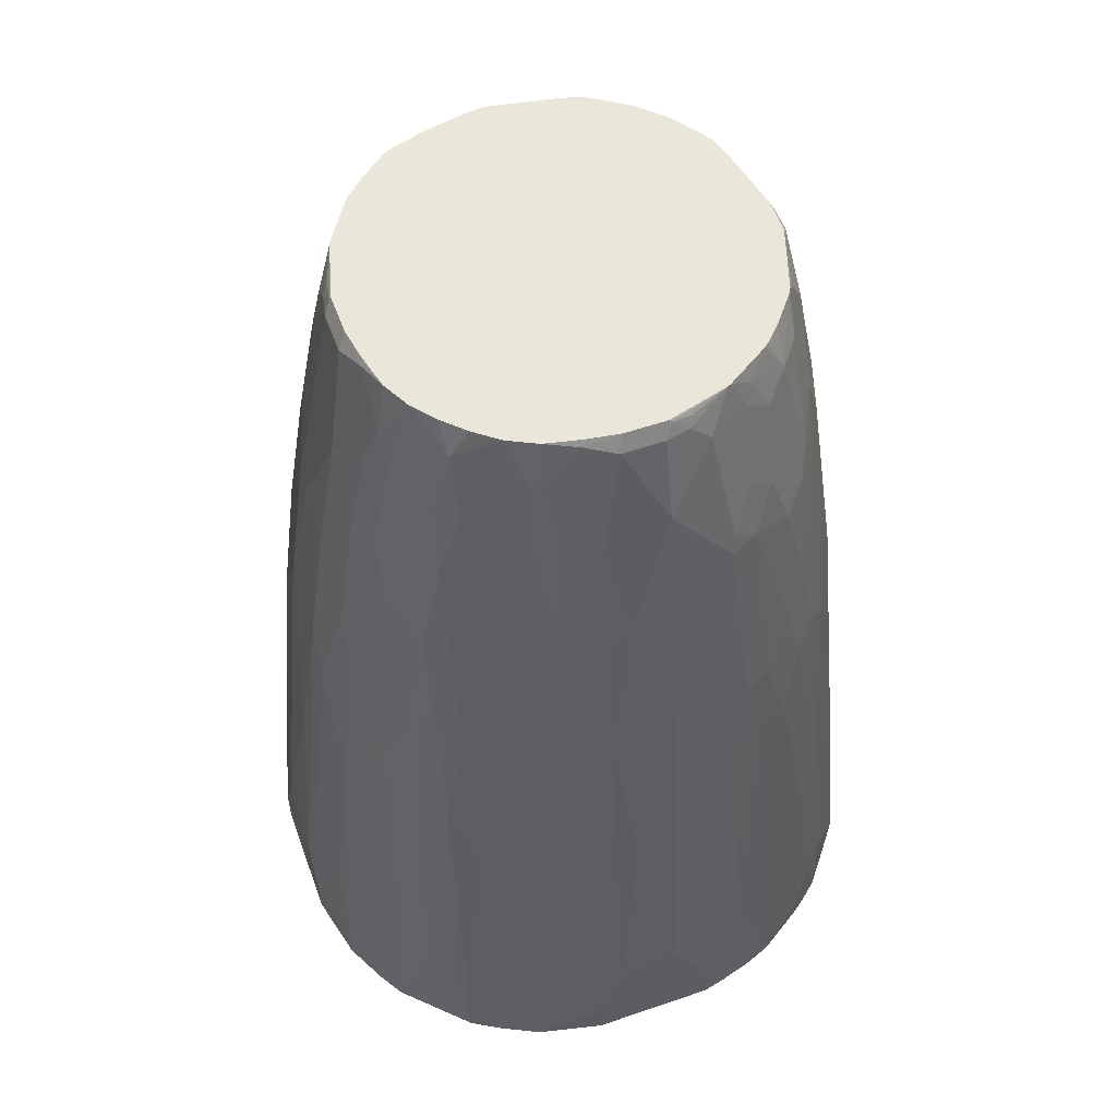
<metadata>
{"format":"obj","ext":"obj","renderer":"f3d","projection":"perspective","resolution":1024,"background":"white","views":[{"elev":54.9,"azim":70.1,"up":"+Y"}]}
</metadata>
<code>
v -0.135 0.5818 -0.0104
v -0.1454 0.4884 -1.152e-05
v -0.135 0.5818 -1.152e-05
v -0.135 0.5714 0.02079
v -0.135 0.5611 0.03119
v -0.1247 0.6546 0.0104
v -0.1247 0.6442 0.02079
v -0.1143 0.6961 0.03119
v -0.1143 0.6754 0.04158
v -0.1325 0.5663 0.03637
v -0.1325 0.452 0.06754
v -0.135 0.4468 0.06236
v -0.1454 0.4156 0.04158
v -0.1559 0.3429 0.03119
v -0.1454 0.4676 0.02079
v -0.1559 0.3741 -1.152e-05
v -0.1559 0.3533 -0.02079
v -0.1454 0.478 -0.0104
v -0.1454 0.4468 -0.03117
v -0.1559 0.3325 -0.03117
v -0.1541 0.3222 -0.04156
v -0.1454 0.4156 -0.04156
v -0.135 0.5195 -0.04156
v -0.135 0.5506 -0.03117
v -0.1247 0.6442 -0.02079
v -0.1247 0.6026 -0.04156
v -0.1143 0.6754 -0.04156
v -0.1143 0.6961 -0.03117
v -0.1247 0.6546 -0.0104
v -0.1143 0.7169 -0.0104
v -0.1221 0.6702 -0.005198
v -0.1247 0.6546 0.0008937
v -0.1143 0.7169 0.0104
v -0.1143 0.7169 0.0008937
v -0.1039 0.7688 -1.152e-05
v -0.1039 0.7585 -0.02079
v -0.1013 0.7702 -0.0104
v -0.0999 0.7769 -1.152e-05
v -0.1013 0.774 0.005202
v -0.1039 0.7585 0.02079
v -0.1013 0.7637 0.02598
v -0.0944 0.7769 0.03119
v -0.09916 0.7769 0.008023
v -0.08879 0.7769 0.04958
v -0.09089 0.774 0.04676
v -0.1013 0.7325 0.04676
v -0.1117 0.7013 0.03637
v -0.1013 0.7117 0.05715
v -0.1117 0.6805 0.04676
v -0.1221 0.5455 0.06754
v -0.1117 0.6182 0.06754
v -0.1073 0.613 0.0762
v -0.1177 0.5403 0.0762
v -0.09697 0.5818 0.09697
v -0.1073 0.5092 0.09697
v -0.1389 0.3222 0.08305
v -0.1493 0.3222 0.05203
v -0.1559 0.3222 0.03119
v -0.1559 0.3222 -0.03117
v -0.03115 0.3222 0.1559
v -0.09697 0.3222 0.1281
v -0.1143 0.3222 0.1142
v -0.1281 0.3222 0.09694
v -0.1177 0.3533 0.1074
v -0.1073 0.4364 0.1074
v -0.09697 0.5092 0.1074
v -0.09697 0.426 0.1178
v -0.09697 0.3325 0.1281
v -0.08656 0.4884 0.1178
v -0.08656 0.5714 0.1074
v -0.08656 0.6338 0.09697
v -0.08656 0.6857 0.08658
v -0.07619 0.6754 0.09697
v -0.07619 0.613 0.1074
v -0.07619 0.5403 0.1178
v -0.07402 0.3222 0.1428
v -0.06234 0.5403 0.1247
v -0.06578 0.5818 0.1178
v -0.05193 0.5818 0.1247
v -0.04156 0.613 0.1247
v -0.04156 0.6754 0.1143
v -0.05193 0.7065 0.1039
v -0.03115 0.7481 0.1039
v -0.03115 0.6961 0.1143
v -0.01037 0.6649 0.1247
v -0.03115 0.6338 0.1247
v -0.03115 0.5611 0.1351
v -0.01037 0.5922 0.1351
v -0.01037 0.3844 0.1559
v -0.02078 0.3637 0.1559
v -0.03115 0.3429 0.1559
v -0.04156 0.426 0.1455
v -0.06102 0.3222 0.148
v -0.06234 0.3429 0.1455
v -0.04156 0.5299 0.1351
v -0.05193 0.4884 0.1351
v -0.04278 0.3222 0.1533
v 0.03115 0.3222 0.1559
v 0.02078 0.3741 0.1559
v 0.01037 0.4884 0.1455
v 0.02078 0.5818 0.1351
v 0.03115 0.4572 0.1455
v 0.03115 0.5611 0.1351
v 0.05193 0.4987 0.1351
v 0.05193 0.3949 0.1455
v 0.03115 0.3429 0.1559
v 0.0649 0.3222 0.148
v 0.09871 0.3222 0.1299
v 0.08568 0.3222 0.1376
v 0.06578 0.5022 0.1281
v 0.07619 0.5438 0.1178
v 0.06578 0.5853 0.1178
v 0.06578 0.658 0.1074
v 0.08656 0.6476 0.09697
v 0.08656 0.5749 0.1074
v 0.09697 0.523 0.1074
v 0.08656 0.4918 0.1178
v 0.09871 0.3273 0.1299
v 0.1195 0.3273 0.1091
v 0.1177 0.3671 0.1074
v 0.1073 0.3671 0.1178
v 0.1073 0.523 0.09697
v 0.09697 0.6373 0.08658
v 0.08656 0.6996 0.08658
v 0.07619 0.7308 0.08658
v 0.08656 0.7308 0.0762
v 0.1073 0.658 0.06581
v 0.09697 0.7411 0.05542
v 0.08656 0.7769 0.05542
v 0.09871 0.7533 0.04676
v 0.09349 0.7769 0.04158
v 0.09871 0.7637 0.03637
v 0.1039 0.7377 0.04158
v 0.1143 0.7169 0.02079
v 0.1143 0.6857 0.04158
v 0.1091 0.7013 0.04676
v 0.1073 0.6892 0.05542
v 0.1143 0.6546 0.05197
v 0.1247 0.5818 0.05197
v 0.1177 0.5853 0.06581
v 0.1281 0.5022 0.06581
v 0.1177 0.5438 0.0762
v 0.1073 0.6165 0.0762
v 0.1073 0.5749 0.08658
v 0.1177 0.4918 0.08658
v 0.1299 0.3273 0.0987
v 0.1299 0.3222 0.0987
v 0.148 0.3222 0.0649
v 0.1376 0.3222 0.08567
v 0.135 0.4987 0.05197
v 0.1247 0.613 0.04158
v 0.1247 0.6546 0.02079
v 0.135 0.5611 0.03119
v 0.1454 0.4572 0.03119
v 0.135 0.5818 0.02079
v 0.1247 0.6649 0.0104
v 0.1143 0.7273 -0.0104
v 0.1247 0.6649 -0.0104
v 0.1143 0.6857 -0.04156
v 0.1013 0.7585 -0.03248
v 0.1117 0.6961 -0.04287
v 0.1108 0.6857 -0.0485
v 0.1247 0.5818 -0.05196
v 0.1247 0.613 -0.04156
v 0.135 0.5611 -0.03117
v 0.1247 0.6338 -0.03117
v 0.135 0.5922 -0.0104
v 0.1454 0.478 -0.02079
v 0.1559 0.3429 -0.03117
v 0.1454 0.426 -0.04156
v 0.1454 0.3949 -0.05196
v 0.148 0.3222 -0.06106
v 0.1533 0.3222 -0.04279
v 0.1559 0.3222 -0.03117
v 0.1559 0.3222 0.0008937
v 0.1281 0.3222 -0.09697
v 0.1428 0.3222 -0.07406
v 0.1247 0.5403 -0.06235
v 0.1177 0.5403 -0.07621
v 0.1177 0.4884 -0.08658
v 0.1281 0.3325 -0.09697
v 0.122 0.3222 -0.1052
v 0.03115 0.3222 -0.1559
v 0.08317 0.3222 -0.1389
v 0.1142 0.3222 -0.1143
v 0.1177 0.3533 -0.1074
v 0.1073 0.3533 -0.1177
v 0.1073 0.4364 -0.1074
v 0.1073 0.5092 -0.09697
v 0.09697 0.5092 -0.1074
v 0.08656 0.5714 -0.1074
v 0.09697 0.5818 -0.09697
v 0.1073 0.5714 -0.08658
v 0.09697 0.6338 -0.08658
v 0.08656 0.6338 -0.09697
v 0.07619 0.613 -0.1074
v 0.07619 0.6754 -0.09697
v 0.07793 0.7013 -0.09091
v 0.07271 0.6857 -0.0974
v 0.06234 0.7169 -0.0974
v 0.06752 0.6805 -0.1013
v 0.06752 0.6182 -0.1117
v 0.07793 0.5766 -0.1117
v 0.07619 0.5403 -0.1177
v 0.06752 0.5455 -0.1221
v 0.05712 0.587 -0.1221
v 0.06752 0.452 -0.1325
v 0.03115 0.5611 -0.1351
v 0.06234 0.4468 -0.1351
v 0.06234 0.3429 -0.1455
v 0.05202 0.3222 -0.1493
v 0.03115 0.3429 -0.1559
v 0.02078 0.4676 -0.1455
v 0 0.4884 -0.1455
v 0 0.3741 -0.1559
v -0.02078 0.3533 -0.1559
v -0.01037 0.478 -0.1455
v -0.03115 0.4468 -0.1455
v -0.03115 0.3325 -0.1559
v -0.04156 0.3222 -0.1542
v -0.03115 0.3222 -0.1559
v -0.07271 0.3222 -0.1438
v -0.04156 0.4156 -0.1455
v -0.04156 0.5195 -0.1351
v -0.05193 0.5714 -0.1247
v -0.03115 0.6338 -0.1247
v -0.03115 0.5506 -0.1351
v -0.01037 0.5818 -0.1351
v -0.01037 0.6546 -0.1247
v 0.01037 0.6546 -0.1247
v 0.01037 0.7169 -0.1143
v -0.01037 0.7169 -0.1143
v -0.03115 0.6961 -0.1143
v -0.04156 0.6754 -0.1143
v -0.03115 0.7481 -0.1039
v -0.05886 0.71 -0.1004
v -0.04848 0.6788 -0.1108
v -0.06926 0.6165 -0.1108
v -0.05886 0.5749 -0.1212
v -0.06926 0.5334 -0.1212
v -0.07964 0.4814 -0.1212
v -0.08656 0.4745 -0.1177
v -0.07619 0.6095 -0.1074
v -0.08656 0.6823 -0.08658
v -0.07619 0.755 -0.07621
v -0.05886 0.7515 -0.09005
v -0.06926 0.7619 -0.07964
v -0.06752 0.7715 -0.07792
v -0.07793 0.7715 -0.06754
v -0.07619 0.7769 -0.06582
v -0.08003 0.7769 -0.0605
v -0.0905 0.7769 -0.04466
v -0.08653 0.7769 -0.05129
v -0.09004 0.7723 -0.0485
v -0.0883 0.761 -0.05715
v -0.09004 0.7515 -0.05888
v -0.1004 0.7308 -0.0485
v -0.1013 0.739 -0.04156
v -0.09172 0.7769 -0.04156
v -0.1039 0.7273 -0.04156
v -0.1039 0.7065 -0.05196
v -0.1004 0.71 -0.05888
v -0.1108 0.6165 -0.06927
v -0.1108 0.6788 -0.0485
v -0.1247 0.5714 -0.05196
v -0.1212 0.5749 -0.05888
v -0.1437 0.3222 -0.07274
v -0.1212 0.5334 -0.06927
v -0.1177 0.4745 -0.08658
v -0.1212 0.4814 -0.07964
v -0.1386 0.3222 -0.08129
v -0.1325 0.3222 -0.09089
v -0.1108 0.6996 -0.03811
v -0.09089 0.3222 -0.1325
v -0.1177 0.3222 -0.1074
v -0.1073 0.3222 -0.1177
v -0.1073 0.3394 -0.1177
v -0.1177 0.3394 -0.1074
v -0.1073 0.4953 -0.09697
v -0.1073 0.4225 -0.1074
v -0.09697 0.4953 -0.1074
v -0.1004 0.523 -0.1004
v -0.1073 0.5576 -0.08658
v -0.09697 0.568 -0.09697
v -0.08656 0.5576 -0.1074
v -0.1073 0.6095 -0.07621
v -0.08128 0.3222 -0.1386
v 0.1559 0.3222 0.03119
v 0.1559 0.3429 0.03119
v 0.1454 0.3949 0.05197
v 0.1559 0.3741 0.02079
v 0.1559 0.3844 -0.0104
v 0.1454 0.4884 0.0104
v 0.1454 0.4884 -0.0104
v -0.07964 0.7619 -0.06927
v -0.09404 0.7769 -0.03117
v -0.04464 0.7769 -0.09052
v -0.06578 0.7769 -0.07621
v -0.05126 0.7769 -0.08655
v -0.04848 0.7723 -0.09005
v -0.03634 0.761 -0.0987
v -0.03808 0.7515 -0.1004
v -0.03115 0.7598 -0.1013
v -0.04156 0.7769 -0.09172
v -0.03115 0.7769 -0.09404
v 0.04955 0.7769 -0.08879
v 0.01037 0.7769 -0.09988
v 0 0.7769 -0.09988
v -0.01037 0.7702 -0.1013
v 0 0.7688 -0.1039
v 0.01037 0.7688 -0.1039
v 0.01556 0.774 -0.1013
v 0.02597 0.7637 -0.1013
v 0.04674 0.774 -0.09091
v 0.0184 0.7769 -0.09919
v 0.06234 0.7585 -0.08701
v 0.05712 0.7117 -0.1013
v 0.07619 0.7585 -0.07621
v 0.08656 0.6857 -0.08658
v 0.09697 0.6754 -0.07621
v 0.1073 0.613 -0.07621
v 0.1177 0.426 -0.09697
v 0.1177 0.5818 -0.06582
v 0.1073 0.6857 -0.05542
v 0.09697 0.7065 -0.06582
v 0.1013 0.7169 -0.05325
v 0.09089 0.7585 -0.05325
v 0.08656 0.7481 -0.06582
v 0.08656 0.7688 -0.05542
v 0.09071 0.7769 -0.04415
v 0.0915 0.7769 -0.04257
v 0.1013 0.7688 -0.02209
v 0.09871 0.774 -0.02338
v 0.1004 0.7758 -0.01387
v 0.1039 0.7688 -0.0104
v 0.0999 0.7769 -0.01278
v 0.07539 0.7769 -0.0674
v 0.06658 0.7769 -0.07581
v 0.05272 0.7769 -0.08692
v 0.07698 0.7769 -0.06542
v 0.06694 0.7769 0.07737
v 0.09727 0.7769 0.02457
v 0.0999 0.7769 0.008023
v 0.1039 0.7688 0.0104
v 0.09871 0.774 0.02598
v 0.1039 0.7688 0.0008937
v 0.07735 0.7769 0.06698
v 0.07619 0.7619 0.0762
v 0.05541 0.7769 0.08658
v 0.05541 0.7411 0.09697
v 0.04674 0.7533 0.0987
v 0.05541 0.6892 0.1074
v 0.04156 0.6857 0.1143
v 0.04674 0.7013 0.1091
v 0.04156 0.7377 0.1039
v 0.02078 0.7169 0.1143
v 0.01037 0.7688 0.1039
v 0.02597 0.774 0.0987
v 0.04156 0.7769 0.09351
v 0.02456 0.7769 0.09729
v 0.007994 0.7769 0.09988
v -0.01275 0.7769 0.09988
v -0.01037 0.7688 0.1039
v 0 0.6649 0.1247
v 0.02078 0.6546 0.1247
v 0.04156 0.613 0.1247
v 0.05193 0.5818 0.1247
v -0.03246 0.7585 0.1013
v -0.05324 0.7169 0.1013
v -0.06578 0.7065 0.09697
v -0.06578 0.7481 0.08658
v -0.07619 0.7585 0.0762
v -0.05541 0.7688 0.08658
v -0.05324 0.7585 0.0909
v -0.04583 0.7769 0.08972
v -0.04253 0.7769 0.09149
v -0.02206 0.7688 0.1013
v -0.02337 0.774 0.0987
v -0.01385 0.7758 0.1004
v -0.06539 0.7769 0.07699
v -0.06737 0.7769 0.07542
v -0.07579 0.7769 0.0666
v -0.0869 0.7769 0.05275
v -0.08699 0.7585 0.06236
v -0.09739 0.7169 0.06236
v -0.09739 0.6857 0.07275
v -0.08699 0.7273 0.07275
v -0.09697 0.6754 0.0762
v -0.1078 0.6234 0.07275
v -0.1013 0.6805 0.06754
v 0.05193 0.6546 0.1143
v 0.04674 0.6805 -0.1117
v 0.04156 0.6754 -0.1143
v 0.03634 0.7013 -0.1117
v 0.03634 0.7533 -0.1013
v 0.03115 0.7481 -0.1039
v 0.02078 0.7585 -0.1039
v -0.02078 0.7585 -0.1039
v 0.03115 0.6961 -0.1143
v 0.02078 0.6442 -0.1247
v 0.02078 0.5714 -0.1351
v 0 0.5818 -0.1351
v -0.05712 0.761 -0.08831
v 0.09694 0.3222 -0.1281
v 0.135 0.5299 -0.04156
v -0.1052 0.3222 0.122
f 312 314 313
f 312 307 315
f 312 315 314
f 312 313 311
f 193 320 321
f 307 311 310
f 308 307 310
f 308 310 309
f 312 311 307
f 315 307 306
f 194 319 320
f 316 314 306
f 316 317 314
f 316 200 317
f 198 200 316
f 198 316 318
f 198 318 319
f 195 198 319
f 194 195 319
f 308 309 305
f 194 320 193
f 315 306 314
f 308 305 307
f 301 300 297
f 305 297 306
f 296 38 252
f 259 296 252
f 37 38 296
f 37 296 36
f 252 38 297
f 250 252 297
f 298 250 297
f 298 248 250
f 299 248 298
f 299 300 248
f 299 297 300
f 299 298 297
f 302 300 301
f 302 236 300
f 302 235 236
f 302 303 235
f 302 301 303
f 301 297 303
f 304 303 297
f 304 305 303
f 304 297 305
f 307 305 306
f 193 321 179
f 340 330 329
f 193 180 189
f 331 160 327
f 331 332 160
f 331 333 332
f 334 333 331
f 334 332 333
f 334 335 332
f 334 336 335
f 334 331 336
f 331 330 336
f 330 306 336
f 337 306 330
f 338 306 337
f 339 306 338
f 339 316 306
f 339 318 316
f 339 338 318
f 338 337 318
f 340 318 337
f 340 329 318
f 340 337 330
f 259 36 296
f 331 327 330
f 327 329 330
f 327 328 329
f 329 328 318
f 322 189 180
f 322 186 189
f 322 181 186
f 322 180 181
f 186 181 182
f 323 179 321
f 323 163 179
f 162 163 323
f 324 162 323
f 324 161 162
f 193 179 180
f 325 161 324
f 326 160 161
f 326 327 160
f 326 328 327
f 326 325 328
f 325 318 328
f 325 320 318
f 325 324 320
f 324 321 320
f 324 323 321
f 320 319 318
f 326 161 325
f 249 256 255
f 266 267 265
f 295 249 245
f 28 30 36
f 28 273 27
f 262 264 261
f 26 23 24
f 20 21 59
f 20 59 17
f 17 59 16
f 16 59 14
f 272 274 59
f 275 274 272
f 276 274 275
f 276 277 274
f 276 275 277
f 275 278 277
f 275 272 278
f 278 272 279
f 280 278 279
f 280 277 278
f 280 281 277
f 280 282 281
f 280 279 282
f 28 36 260
f 282 279 283
f 28 260 273
f 273 261 264
f 263 265 264
f 266 265 263
f 306 38 336
f 266 268 267
f 266 263 268
f 268 263 269
f 270 268 269
f 270 267 268
f 270 271 267
f 270 269 271
f 271 269 272
f 271 272 267
f 267 272 59
f 21 267 59
f 22 267 21
f 22 23 267
f 23 265 267
f 26 265 23
f 26 264 265
f 26 27 264
f 273 264 27
f 273 260 261
f 282 283 284
f 282 284 281
f 285 281 284
f 289 154 290
f 289 291 154
f 289 288 291
f 288 175 291
f 169 291 175
f 292 291 169
f 292 293 291
f 292 294 293
f 292 168 294
f 292 169 168
f 294 168 167
f 294 167 293
f 293 167 155
f 293 155 291
f 154 291 155
f 156 155 167
f 158 156 167
f 290 154 150
f 290 150 148
f 277 281 274
f 295 245 256
f 289 290 148
f 289 148 288
f 288 148 175
f 148 108 175
f 285 242 281
f 285 243 242
f 285 284 243
f 284 244 243
f 286 244 284
f 286 263 244
f 286 269 263
f 286 283 269
f 286 284 283
f 279 269 283
f 295 256 249
f 279 272 269
f 287 274 242
f 287 222 274
f 287 241 222
f 287 242 241
f 222 183 274
f 274 183 59
f 183 175 59
f 60 59 175
f 108 60 175
f 98 60 108
f 242 274 281
f 297 38 306
f 383 384 372
f 131 336 341
f 391 367 112
f 391 353 367
f 113 353 391
f 113 391 112
f 110 112 104
f 107 110 104
f 105 107 104
f 201 317 200
f 201 392 317
f 201 206 392
f 201 202 206
f 393 392 206
f 394 392 393
f 394 395 392
f 396 395 394
f 313 395 396
f 313 314 395
f 317 395 314
f 317 392 395
f 313 396 397
f 313 397 311
f 367 104 112
f 311 397 231
f 377 368 363
f 349 341 359
f 387 386 72
f 388 72 386
f 388 54 72
f 388 52 54
f 388 389 52
f 388 386 389
f 389 386 390
f 389 390 51
f 389 51 52
f 51 390 48
f 49 51 48
f 386 48 390
f 386 385 48
f 72 73 372
f 73 370 372
f 73 82 370
f 46 48 44
f 44 380 38
f 380 341 38
f 362 341 380
f 359 341 362
f 351 349 359
f 311 231 310
f 232 310 231
f 232 398 310
f 403 248 300
f 403 246 248
f 215 212 183
f 211 183 212
f 211 184 183
f 404 184 187
f 404 185 184
f 404 187 185
f 171 163 405
f 171 405 165
f 171 165 170
f 405 163 165
f 76 61 60
f 76 68 61
f 69 68 76
f 406 61 68
f 406 62 61
f 406 68 62
f 66 54 55
f 64 55 56
f 30 31 34
f 403 300 246
f 300 236 246
f 399 230 231
f 228 217 218
f 232 235 398
f 232 233 235
f 398 235 303
f 398 303 309
f 398 309 310
f 309 303 305
f 396 231 397
f 396 399 231
f 396 394 399
f 394 393 399
f 387 72 372
f 393 208 399
f 400 399 208
f 400 230 399
f 400 208 230
f 230 208 401
f 402 230 401
f 402 228 230
f 402 214 228
f 402 401 214
f 214 401 208
f 228 214 217
f 393 206 208
f 387 372 384
f 387 384 386
f 386 384 385
f 352 350 351
f 352 125 350
f 352 114 125
f 352 113 114
f 352 353 113
f 352 354 353
f 352 351 354
f 351 353 354
f 355 353 351
f 355 356 353
f 355 357 356
f 355 358 357
f 355 351 358
f 358 351 359
f 360 358 359
f 360 361 358
f 360 359 361
f 361 359 362
f 361 362 363
f 357 361 363
f 358 361 357
f 351 350 349
f 349 350 125
f 348 126 129
f 348 125 126
f 342 336 131
f 343 336 342
f 343 344 336
f 343 345 344
f 343 342 345
f 342 131 345
f 132 345 131
f 132 344 345
f 132 134 344
f 344 134 157
f 357 363 356
f 344 157 346
f 346 335 336
f 346 157 335
f 332 335 157
f 332 157 160
f 129 131 341
f 347 129 341
f 347 348 129
f 347 341 348
f 348 341 349
f 348 349 125
f 344 346 336
f 336 38 341
f 356 363 364
f 356 365 353
f 377 376 368
f 378 376 377
f 378 379 376
f 378 377 379
f 379 377 363
f 379 363 362
f 379 362 376
f 376 362 380
f 375 376 380
f 375 380 373
f 373 380 372
f 381 372 380
f 381 382 372
f 381 380 382
f 382 380 44
f 383 382 44
f 383 372 382
f 263 264 262
f 383 44 384
f 384 44 48
f 385 384 48
f 374 371 369
f 374 369 368
f 374 368 376
f 374 376 375
f 366 353 365
f 366 367 353
f 366 104 367
f 103 104 366
f 103 366 101
f 366 365 101
f 365 364 101
f 88 101 364
f 100 101 88
f 100 88 89
f 356 364 365
f 85 88 364
f 83 85 363
f 83 363 368
f 369 83 368
f 369 82 83
f 369 370 82
f 371 370 369
f 371 372 370
f 371 373 372
f 374 373 371
f 374 375 373
f 85 364 363
f 263 262 244
f 199 201 200
f 245 262 256
f 86 81 80
f 86 80 87
f 86 87 85
f 87 88 85
f 87 89 88
f 87 90 89
f 87 91 90
f 92 91 87
f 92 93 91
f 92 94 93
f 92 95 94
f 92 87 95
f 87 80 95
f 79 95 80
f 79 77 95
f 79 78 77
f 96 95 77
f 96 94 95
f 96 76 94
f 96 77 76
f 93 94 76
f 84 81 86
f 93 76 60
f 84 86 85
f 84 83 81
f 67 68 69
f 67 69 66
f 70 66 69
f 70 54 66
f 71 54 70
f 71 72 54
f 71 73 72
f 71 70 73
f 70 74 73
f 70 75 74
f 70 69 75
f 75 69 76
f 75 76 77
f 75 77 78
f 74 75 78
f 74 78 79
f 74 79 80
f 74 80 73
f 81 73 80
f 81 82 73
f 81 83 82
f 84 85 83
f 97 93 60
f 97 91 93
f 97 60 91
f 117 111 118
f 111 109 118
f 118 109 108
f 118 108 119
f 118 119 120
f 118 120 121
f 118 121 116
f 116 121 120
f 116 120 122
f 116 122 114
f 115 116 114
f 123 114 122
f 124 114 123
f 124 125 114
f 124 126 125
f 127 126 124
f 128 126 127
f 128 129 126
f 130 129 128
f 130 131 129
f 130 132 131
f 117 118 116
f 117 116 111
f 111 116 115
f 111 115 114
f 91 60 90
f 90 60 89
f 98 89 60
f 99 89 98
f 99 100 89
f 99 101 100
f 102 101 99
f 102 103 101
f 102 104 103
f 102 105 104
f 67 62 68
f 102 99 105
f 106 107 105
f 106 98 107
f 106 99 98
f 107 98 108
f 109 107 108
f 109 110 107
f 111 110 109
f 111 112 110
f 111 113 112
f 111 114 113
f 106 105 99
f 133 132 130
f 65 62 67
f 65 66 55
f 19 1 24
f 19 18 1
f 18 2 1
f 25 24 1
f 25 26 24
f 25 27 26
f 25 28 27
f 29 28 25
f 29 30 28
f 29 31 30
f 29 32 31
f 29 1 32
f 29 25 1
f 32 1 6
f 32 6 31
f 33 31 6
f 33 34 31
f 35 34 33
f 35 30 34
f 35 36 30
f 35 37 36
f 19 24 23
f 35 38 37
f 19 23 22
f 19 21 20
f 6 1 3
f 2 3 1
f 2 4 3
f 5 4 2
f 5 6 4
f 5 7 6
f 5 8 7
f 5 9 8
f 5 10 9
f 5 11 10
f 5 12 11
f 5 13 12
f 5 14 13
f 5 15 14
f 5 2 15
f 2 14 15
f 2 16 14
f 2 17 16
f 18 17 2
f 19 17 18
f 19 20 17
f 19 22 21
f 35 39 38
f 35 40 39
f 35 33 40
f 53 55 54
f 53 56 55
f 53 50 56
f 50 11 56
f 50 10 11
f 12 56 11
f 13 56 12
f 13 14 56
f 57 56 14
f 57 58 56
f 57 14 58
f 58 14 59
f 58 59 56
f 56 59 60
f 61 56 60
f 62 56 61
f 63 56 62
f 63 64 56
f 63 62 64
f 65 64 62
f 65 55 64
f 53 54 52
f 53 52 50
f 50 52 51
f 50 51 49
f 33 8 40
f 33 6 8
f 7 8 6
f 41 40 8
f 39 40 41
f 39 41 42
f 43 39 42
f 43 38 39
f 43 42 38
f 42 44 38
f 65 67 66
f 45 44 42
f 45 41 46
f 45 42 41
f 47 46 41
f 47 48 46
f 47 49 48
f 47 9 49
f 47 8 9
f 47 41 8
f 49 9 10
f 50 49 10
f 45 46 44
f 133 134 132
f 133 135 134
f 133 130 135
f 213 212 214
f 214 212 215
f 216 214 215
f 216 217 214
f 216 218 217
f 219 218 216
f 219 220 218
f 219 221 220
f 219 216 221
f 216 215 221
f 221 215 183
f 221 183 222
f 220 221 222
f 223 220 222
f 223 218 220
f 223 224 218
f 223 222 224
f 224 222 225
f 224 225 226
f 227 224 226
f 227 218 224
f 213 214 208
f 227 228 218
f 213 208 212
f 210 211 212
f 199 198 197
f 199 200 198
f 199 202 201
f 199 196 202
f 199 197 196
f 196 203 202
f 196 191 203
f 191 204 203
f 191 184 204
f 205 204 184
f 205 203 204
f 205 202 203
f 205 206 202
f 207 206 205
f 207 208 206
f 209 208 207
f 209 210 208
f 209 207 210
f 207 184 210
f 207 205 184
f 210 184 211
f 210 212 208
f 227 226 228
f 229 228 226
f 229 230 228
f 247 245 248
f 249 248 245
f 249 250 248
f 251 250 249
f 251 252 250
f 253 252 251
f 253 254 252
f 253 249 254
f 253 251 249
f 254 249 255
f 254 255 256
f 254 256 257
f 254 257 258
f 254 258 252
f 258 259 252
f 258 36 259
f 258 260 36
f 258 257 260
f 257 261 260
f 257 262 261
f 257 256 262
f 247 248 246
f 247 246 245
f 245 246 236
f 245 236 244
f 229 231 230
f 229 232 231
f 229 233 232
f 229 226 233
f 234 233 226
f 234 235 233
f 234 236 235
f 234 237 236
f 234 238 237
f 234 225 238
f 197 198 195
f 234 226 225
f 239 240 238
f 239 222 240
f 239 225 222
f 240 222 241
f 242 240 241
f 238 240 242
f 238 242 243
f 238 243 244
f 238 244 236
f 238 236 237
f 239 238 225
f 197 195 196
f 196 195 191
f 192 191 195
f 119 108 147
f 147 108 148
f 149 147 148
f 149 146 147
f 149 142 146
f 141 142 149
f 141 149 148
f 141 148 150
f 139 141 150
f 151 139 150
f 151 135 139
f 151 152 135
f 151 153 152
f 151 150 153
f 153 150 154
f 153 154 155
f 153 155 152
f 152 155 156
f 152 156 134
f 135 152 134
f 156 157 134
f 119 147 146
f 120 119 146
f 120 146 122
f 145 122 146
f 135 130 136
f 137 135 136
f 138 135 137
f 138 139 135
f 138 127 139
f 138 137 127
f 137 128 127
f 137 136 128
f 130 128 136
f 140 139 127
f 158 157 156
f 140 141 139
f 140 127 142
f 143 142 127
f 144 142 143
f 144 122 142
f 144 123 122
f 144 143 123
f 143 127 123
f 127 124 123
f 145 142 122
f 145 146 142
f 140 142 141
f 245 244 262
f 159 157 158
f 159 161 160
f 177 180 179
f 177 181 180
f 177 176 181
f 176 182 181
f 176 175 182
f 182 175 183
f 184 182 183
f 185 182 184
f 185 186 182
f 187 186 185
f 188 186 187
f 188 189 186
f 188 190 189
f 188 187 190
f 190 187 184
f 190 184 191
f 190 191 192
f 190 192 189
f 192 193 189
f 192 194 193
f 192 195 194
f 178 177 179
f 178 179 163
f 178 163 171
f 178 171 177
f 159 162 161
f 159 163 162
f 164 163 159
f 164 165 163
f 164 166 165
f 164 159 166
f 159 158 166
f 166 158 167
f 166 167 165
f 168 165 167
f 159 160 157
f 169 165 168
f 169 171 170
f 169 172 171
f 173 172 169
f 173 174 172
f 173 169 174
f 174 169 175
f 174 175 172
f 172 175 176
f 177 172 176
f 177 171 172
f 169 170 165
f 6 3 4

</code>
